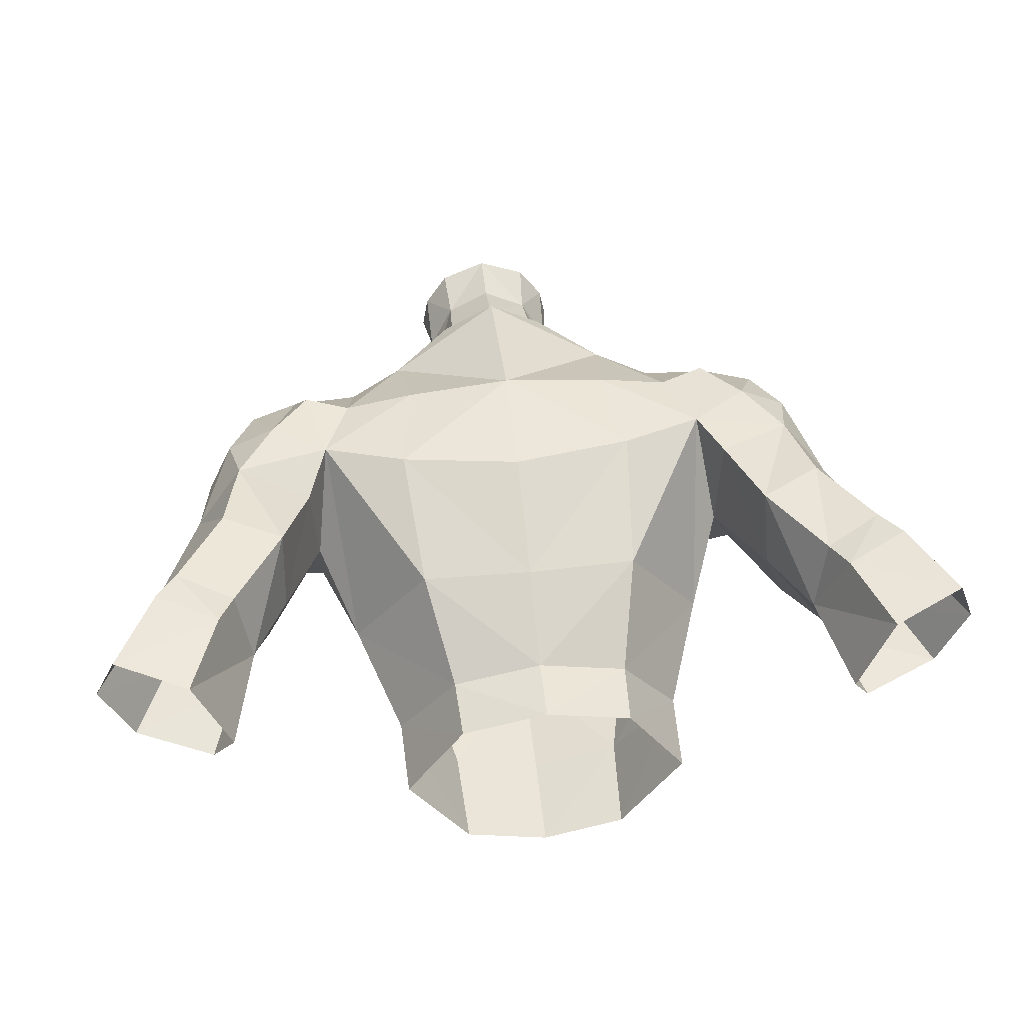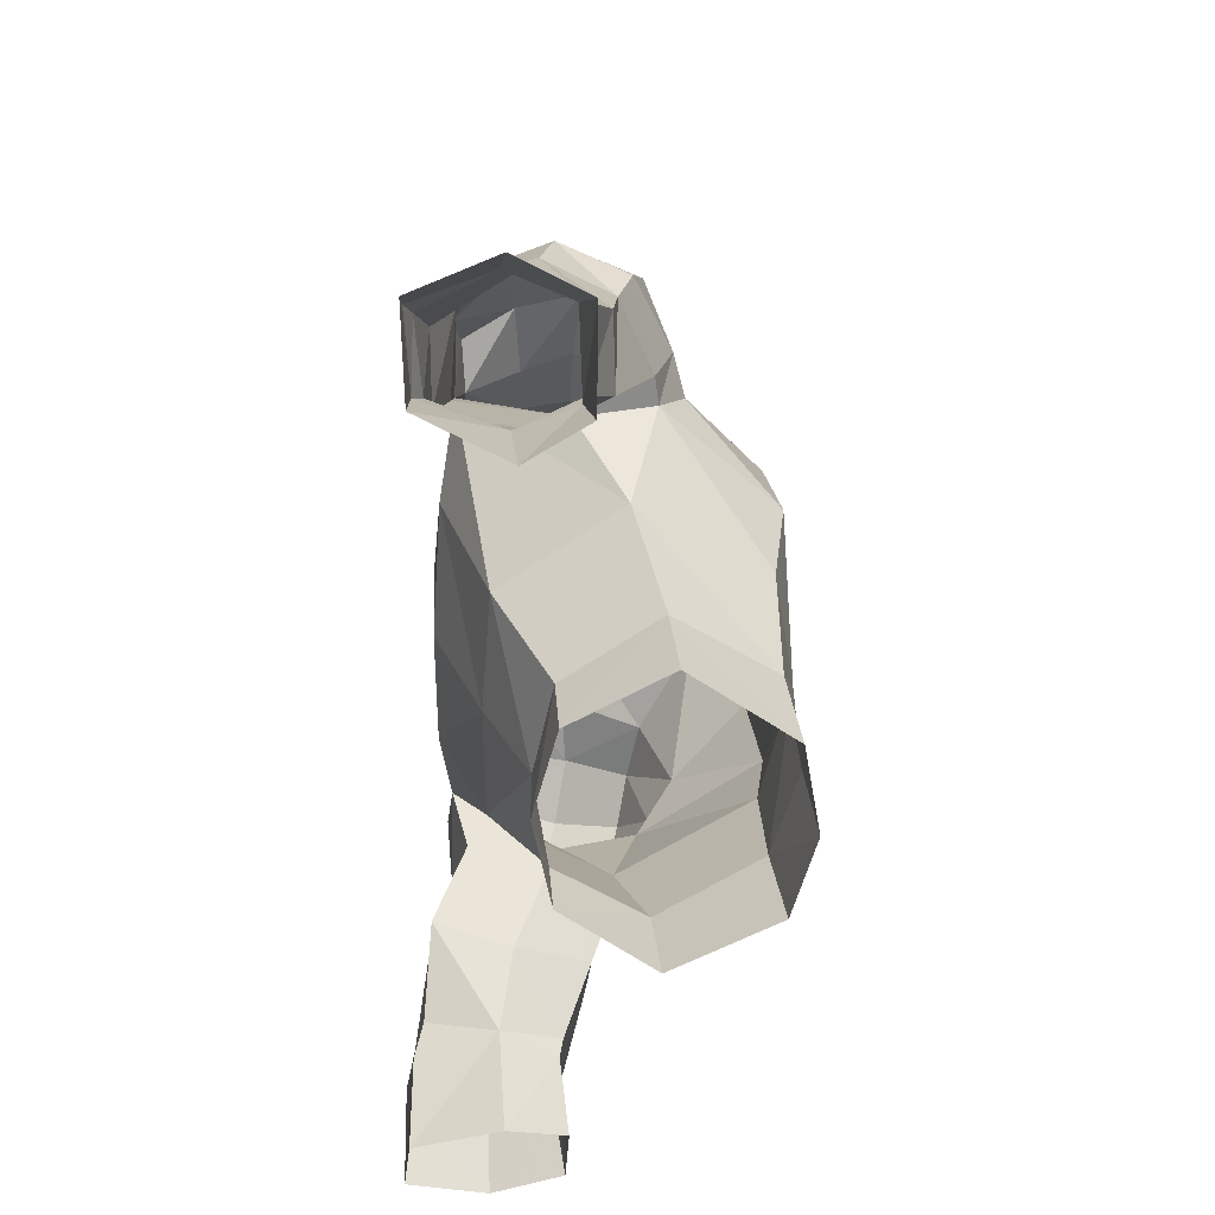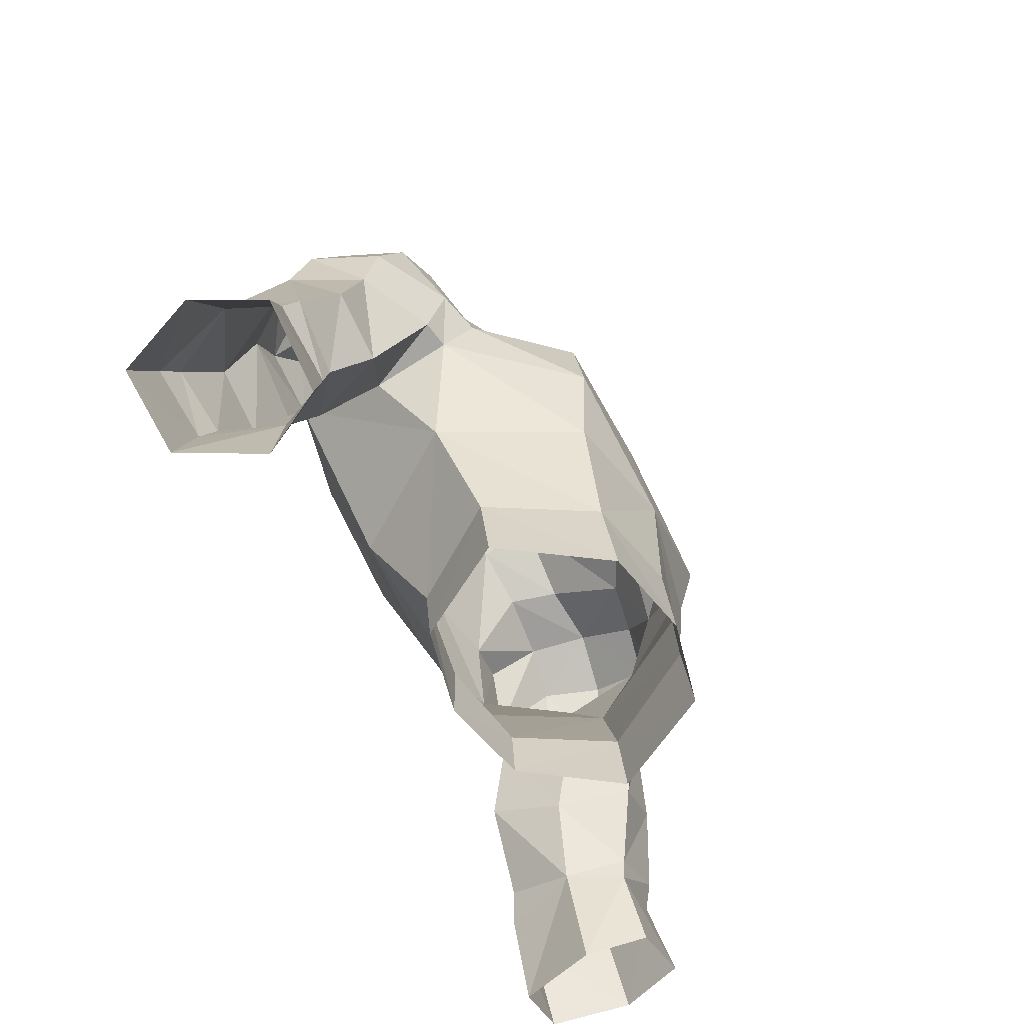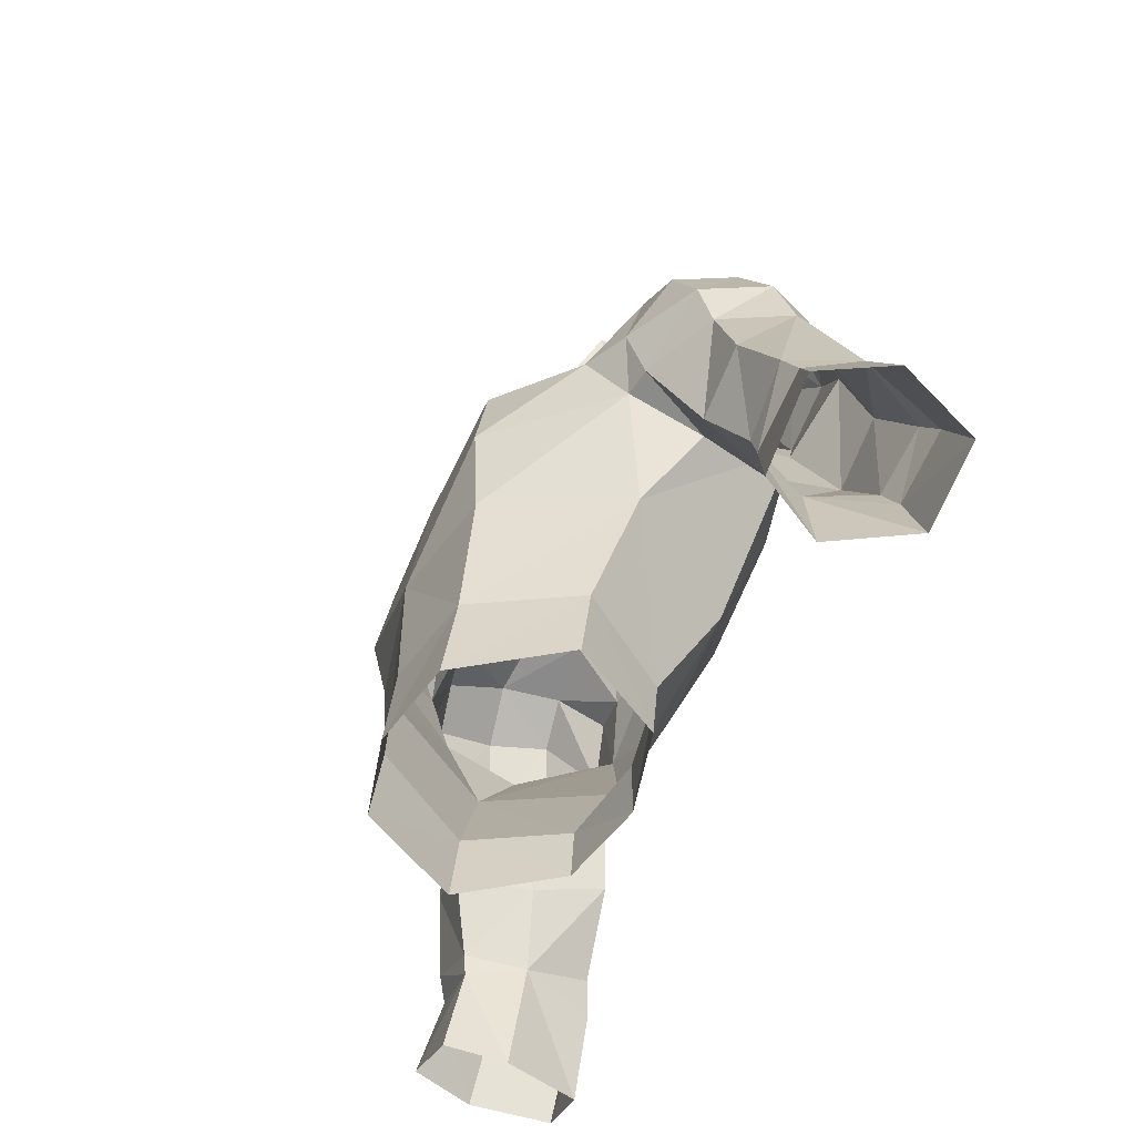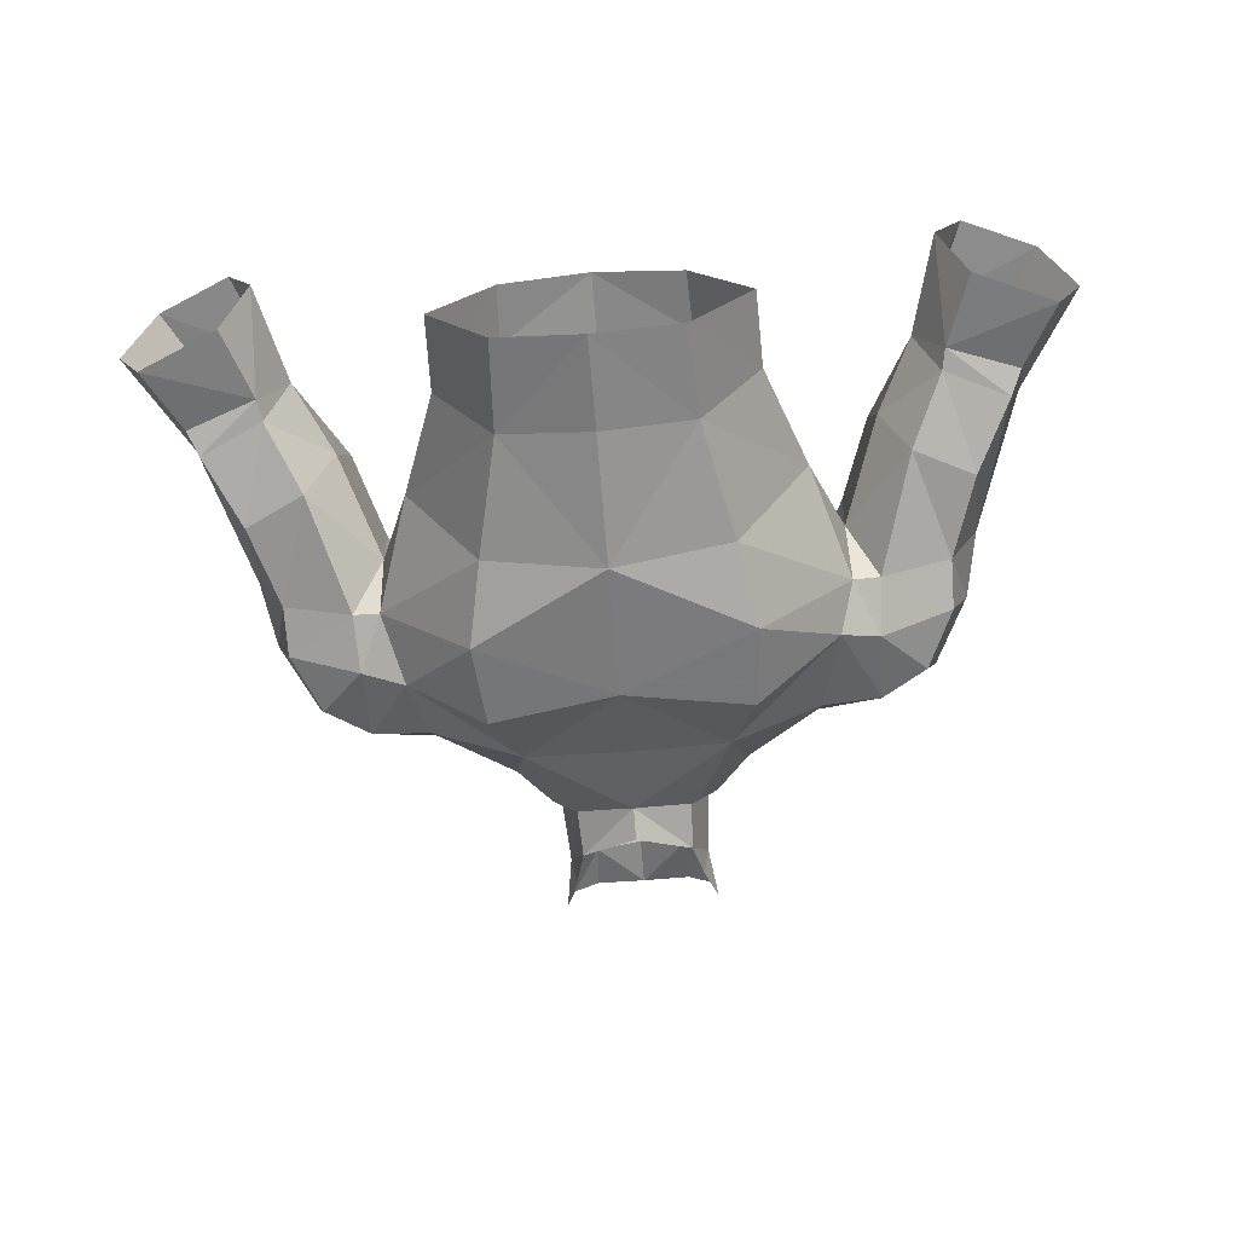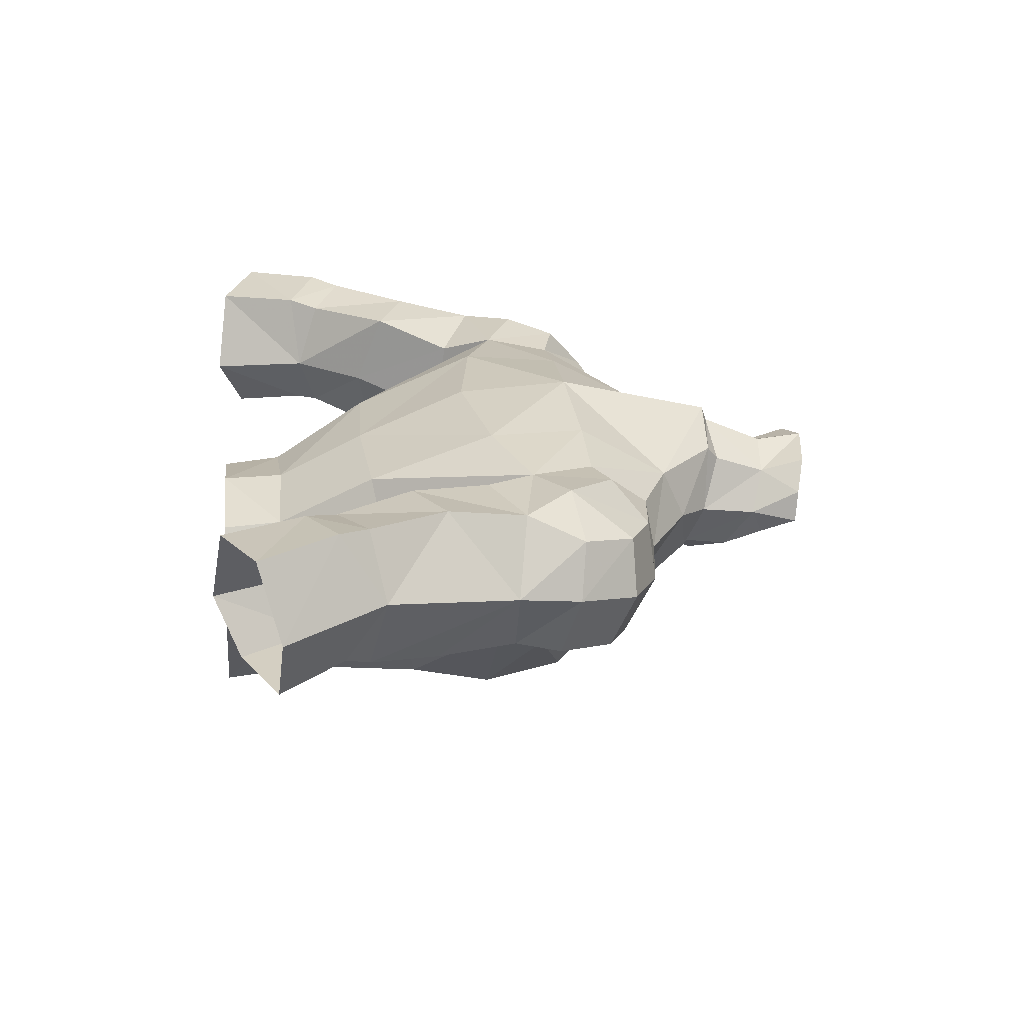
<metadata>
{"format":"obj","ext":"obj","renderer":"f3d","projection":"perspective","resolution":1024,"background":"white","views":[{"elev":49.9,"azim":173.6,"up":"+Y"},{"elev":-58.7,"azim":-92.1,"up":"+Z"},{"elev":-59.9,"azim":-63.5,"up":"+Z"},{"elev":-54.3,"azim":67.0,"up":"+Z"},{"elev":-66.2,"azim":-175.5,"up":"+Y"},{"elev":24.9,"azim":-97.1,"up":"+Y"}]}
</metadata>
<code>
g taoist_armour_male_33021
v 13.25 3.601 70.52
v 13.72 4.067 68.02
v 12.2 5.674 70.81
v 12.42 0.9993 69.84
v 12.47 1.505 68
v 11.74 6.722 68.55
v 10.2 6.997 70.51
v 9.705 0.1851 67.96
v 11.52 4.67 60.27
v 10 7.236 64.23
v 12.04 7.322 61.19
v 12.41 7.384 65.4
v 15.56 5.16 62.84
v 14.29 7.703 62.31
v 14.89 2.392 62.14
v 15.32 2.78 61.21
v 12.39 2.453 60.98
v 12.53 2.572 60.15
v 12.62 7.602 60.01
v 15.08 7.931 61.16
v 13.48 1.701 64.84
v 11.52 4.67 60.27
v 11.11 1.533 63.61
v 8.648 2.841 66.91
v 10.14 4.296 63.08
v 16.63 2.242 58.67
v 17.82 4.872 58.91
v 12.45 4.347 56.32
v 13.48 2.177 57.28
v 10.14 4.296 63.08
v 8.648 2.841 66.91
v 8.859 6.109 67.22
v 16.72 7.802 58.12
v 13.81 7.544 56.81
v 12.45 4.347 56.32
v 5.04 -4.335 67.66
v 4.423 -3.942 64.48
v 8.656 0.009198 67.92
v 7.847 -1.284 70.3
v -0.06423 -4.849 64.77
v 4.319 5.303 62.91
v 8.005 6.771 69.29
v 7.313 0.9168 63.68
v 3.468 3.137 58.98
v 5.795 -0.2689 59.48
v -0.06428 3.779 59.09
v -0.06423 5.493 62.65
v -0.06423 -0.3418 76.55
v 2.056 0.3017 78.83
v -0.06423 -0.8352 77.66
v 2.651 2.027 79.91
v 2.142 0.5799 77.03
v 2.808 2.365 77.63
v 1.772 4.364 78.36
v 1.659 3.611 80.45
v 8.005 6.771 69.29
v 3.432 -4.011 59.9
v 3.261 -4.441 56.37
v 5.709 -0.5888 56.5
v 3.366 2.963 56.64
v -0.06428 3.75 56.66
v 2.444 0.9811 80.38
v 2.936 1.637 81.78
v 2.693 2.922 81.92
v 1.775 4.066 82.26
v 4.721 7.204 67.96
v -0.06425 5.486 78.19
v -0.06425 4.391 80.64
v -0.06425 4.565 82.57
v 8.656 0.009198 67.92
v 8.648 2.841 66.91
v 9.705 0.1851 67.96
v 9.581 -0.46 70.07
v 9.581 -0.46 70.07
v -0.06426 7.345 67.16
v -0.06423 -0.8116 76.32
v 2.447 0.5308 76.86
v -0.06423 -0.3418 76.55
v -0.06422 -1.887 73.36
v 3.81 -1.849 73.29
v 4.496 2.919 76.33
v 4.515 4.98 75.4
v 2.042 4.978 77.88
v 3.174 2.557 77.57
v -0.06426 7.586 71.73
v 4.146 7.006 71.87
v 4.763 -3.819 70.87
v -0.06422 -4.129 69.95
v 7.284 2.874 74.51
v 6.653 4.706 74.22
v 4.496 2.919 76.33
v 7.299 -0.08516 72.89
v 7.284 2.874 74.51
v -0.06425 6.063 78
v 6.922 6.528 71.85
v 8.7 6.703 72.38
v 9.761 2.653 74.11
v 11.93 2.974 72.93
v 11.15 5.19 72.87
v 9.268 4.941 73.84
v 12.42 0.9993 69.84
v 13.25 3.601 70.52
v 11.35 0.6024 72.02
v 9.761 2.653 74.11
v 7.284 2.874 74.51
v 9.586 0.304 72.95
v 10.2 6.997 70.51
v 12.2 5.674 70.81
v 9.761 2.653 74.11
v 3.174 2.557 77.57
v 2.142 0.5799 77.03
v 2.808 2.365 77.63
v 1.772 4.364 78.36
v 2.808 2.365 77.63
v -0.06425 5.486 78.19
v -0.06428 -4.834 59.79
v -0.06428 -5.171 56.27
v -13.38 3.601 70.52
v -12.33 5.674 70.81
v -13.84 4.067 68.02
v -12.6 1.505 68
v -12.55 0.9992 69.84
v -11.86 6.722 68.55
v -10.33 6.997 70.51
v -9.833 0.1851 67.96
v -11.65 4.67 60.27
v -12.17 7.322 61.19
v -10.13 7.236 64.23
v -12.54 7.384 65.4
v -14.42 7.703 62.31
v -15.69 5.16 62.84
v -15.45 2.78 61.21
v -15.02 2.392 62.14
v -12.66 2.571 60.15
v -12.52 2.453 60.98
v -12.75 7.602 60.01
v -15.21 7.931 61.16
v -13.61 1.701 64.84
v -11.65 4.67 60.27
v -11.24 1.533 63.61
v -8.777 2.841 66.91
v -10.26 4.296 63.08
v -17.95 4.872 58.91
v -16.76 2.242 58.67
v -12.58 4.347 56.32
v -13.61 2.177 57.28
v -10.26 4.296 63.08
v -8.996 6.813 67.36
v -8.777 2.841 66.91
v -16.85 7.802 58.12
v -13.94 7.544 56.81
v -12.58 4.347 56.32
v -5.168 -4.335 67.66
v -8.784 0.009154 67.92
v -4.552 -3.942 64.48
v -8.212 -0.9326 69.67
v -4.552 -3.942 64.48
v -5.168 -4.335 67.66
v -8.133 6.771 69.29
v -4.448 5.303 62.91
v -7.442 0.9168 63.68
v -3.596 3.137 58.98
v -5.924 -0.2689 59.48
v -2.184 0.3016 78.83
v -2.78 2.027 79.91
v -2.27 0.5799 77.03
v -2.937 2.365 77.63
v -1.788 3.611 80.45
v -1.9 4.364 78.36
v -8.133 6.771 69.29
v -3.389 -4.441 56.37
v -3.56 -4.011 59.9
v -5.837 -0.5888 56.5
v -3.495 2.963 56.64
v -2.572 0.9811 80.38
v -3.065 1.637 81.78
v -2.822 2.922 81.92
v -1.903 4.066 82.26
v -4.849 7.204 67.96
v -8.784 0.009154 67.92
v -8.777 2.841 66.91
v -9.709 -0.4601 70.07
v -9.833 0.1851 67.96
v -9.709 -0.4601 70.07
v -2.575 0.5308 76.86
v -3.938 -1.85 73.29
v -4.624 2.919 76.33
v -2.171 4.978 77.88
v -4.643 4.98 75.4
v -3.302 2.557 77.57
v -4.274 7.006 71.87
v -8.212 -0.9326 69.67
v -4.892 -3.819 70.87
v -7.412 2.874 74.51
v -6.782 4.706 74.22
v -4.624 2.919 76.33
v -7.428 -0.08518 72.89
v -7.412 2.874 74.51
v -8.829 6.703 72.38
v -7.05 6.528 71.85
v -9.89 2.653 74.11
v -11.28 5.19 72.87
v -12.06 2.974 72.93
v -9.397 4.941 73.84
v -12.55 0.9992 69.84
v -13.38 3.601 70.52
v -11.48 0.6024 72.02
v -9.89 2.653 74.11
v -7.428 -0.08518 72.89
v -7.412 2.874 74.51
v -9.715 0.304 72.95
v -10.33 6.997 70.51
v -12.33 5.674 70.81
v -9.89 2.653 74.11
v -3.302 2.557 77.57
v -2.27 0.5799 77.03
v -2.937 2.365 77.63
v -2.937 2.365 77.63
v -1.9 4.364 78.36
v -3.56 -4.011 59.9
f 1 2 3
f 1 4 5
f 5 2 1
f 3 2 6
f 6 7 3
f 5 4 8
f 9 10 11
f 12 13 14
f 13 15 16
f 15 17 18
f 11 19 9
f 19 11 14
f 14 20 19
f 20 14 13
f 15 13 2
f 2 21 15
f 22 18 17
f 23 8 24
f 24 25 23
f 16 26 27
f 27 13 16
f 18 22 28
f 28 29 18
f 26 16 18
f 18 29 26
f 2 5 21
f 25 22 17
f 17 23 25
f 30 31 32
f 32 10 30
f 27 20 13
f 33 34 19
f 19 20 33
f 27 33 20
f 34 35 9
f 34 9 19
f 2 12 6
f 6 12 10
f 10 32 6
f 14 11 12
f 23 21 5
f 5 8 23
f 15 18 16
f 17 15 21
f 21 23 17
f 9 30 10
f 11 10 12
f 12 2 13
f 36 37 38
f 38 39 36
f 37 36 40
f 41 42 43
f 44 41 43
f 43 45 44
f 41 44 46
f 46 47 41
f 48 49 50
f 51 49 52
f 52 53 51
f 53 54 55
f 55 51 53
f 31 56 32
f 45 57 58
f 58 59 45
f 60 44 45
f 45 59 60
f 44 60 61
f 61 46 44
f 43 57 45
f 57 43 37
f 49 51 62
f 63 62 51
f 64 51 55
f 55 65 64
f 64 63 51
f 38 37 43
f 41 66 42
f 67 68 55
f 55 54 67
f 49 48 52
f 69 65 55
f 55 68 69
f 70 24 8
f 42 71 43
f 38 72 73
f 73 39 38
f 4 74 8
f 56 6 32
f 66 41 47
f 47 75 66
f 6 56 7
f 76 77 78
f 76 79 80
f 80 77 76
f 81 82 83
f 83 84 81
f 66 85 86
f 39 80 87
f 39 87 36
f 86 85 82
f 80 79 88
f 88 87 80
f 88 40 36
f 36 87 88
f 82 81 89
f 89 90 82
f 91 80 92
f 92 93 91
f 82 85 94
f 94 83 82
f 42 95 96
f 97 98 99
f 99 100 97
f 101 102 98
f 98 103 101
f 104 105 92
f 92 106 104
f 97 100 90
f 90 89 97
f 107 96 100
f 100 99 107
f 102 108 99
f 99 98 102
f 95 90 100
f 100 96 95
f 39 73 106
f 106 92 39
f 96 107 42
f 103 98 109
f 109 106 103
f 99 108 107
f 91 110 77
f 77 80 91
f 39 92 80
f 111 77 110
f 110 112 111
f 42 66 86
f 83 113 114
f 114 84 83
f 83 94 115
f 115 113 83
f 106 73 103
f 111 78 77
f 103 73 101
f 75 85 66
f 116 117 57
f 58 57 117
f 116 57 40
f 37 40 57
f 95 86 82
f 82 90 95
f 86 95 42
f 71 38 43
f 118 119 120
f 118 121 122
f 121 118 120
f 119 123 120
f 123 119 124
f 121 125 122
f 126 127 128
f 129 130 131
f 131 132 133
f 133 134 135
f 127 126 136
f 136 130 127
f 130 136 137
f 137 131 130
f 133 120 131
f 120 133 138
f 139 135 134
f 140 141 125
f 141 140 142
f 132 143 144
f 143 132 131
f 134 145 139
f 145 134 146
f 144 134 132
f 134 144 146
f 120 138 121
f 142 135 139
f 135 142 140
f 147 148 149
f 148 147 128
f 143 131 137
f 150 136 151
f 136 150 137
f 143 137 150
f 151 126 152
f 151 136 126
f 120 123 129
f 123 128 129
f 128 123 148
f 130 129 127
f 140 121 138
f 121 140 125
f 133 132 134
f 135 138 133
f 138 135 140
f 126 128 147
f 127 129 128
f 129 131 120
f 153 154 155
f 154 153 156
f 157 40 158
f 159 160 161
f 162 161 160
f 161 162 163
f 160 46 162
f 46 160 47
f 48 50 164
f 165 166 164
f 166 165 167
f 167 168 169
f 168 167 165
f 149 148 170
f 163 171 172
f 171 163 173
f 174 163 162
f 163 174 173
f 162 61 174
f 61 162 46
f 161 163 172
f 172 155 161
f 164 175 165
f 176 165 175
f 177 168 165
f 168 177 178
f 177 165 176
f 154 161 155
f 179 160 159
f 67 168 68
f 168 67 169
f 164 166 48
f 69 168 178
f 168 69 68
f 180 125 141
f 159 161 181
f 154 182 183
f 182 154 156
f 122 125 184
f 170 148 123
f 179 47 160
f 47 179 75
f 123 124 170
f 76 78 185
f 76 186 79
f 186 76 185
f 187 188 189
f 188 187 190
f 179 191 85
f 192 193 186
f 192 158 193
f 191 189 85
f 186 88 79
f 88 186 193
f 88 158 40
f 158 88 193
f 189 194 187
f 194 189 195
f 196 197 186
f 197 196 198
f 189 94 85
f 94 189 188
f 159 199 200
f 201 202 203
f 202 201 204
f 205 203 206
f 203 205 207
f 208 209 210
f 209 208 211
f 201 195 204
f 195 201 194
f 212 204 199
f 204 212 202
f 206 202 213
f 202 206 203
f 200 204 195
f 204 200 199
f 156 211 182
f 211 156 209
f 199 159 212
f 207 214 203
f 214 207 211
f 202 212 213
f 196 185 215
f 185 196 186
f 192 186 197
f 216 215 185
f 215 216 217
f 159 200 191
f 188 218 219
f 218 188 190
f 188 115 94
f 115 188 219
f 211 207 182
f 216 185 78
f 207 205 182
f 75 179 85
f 117 172 171
f 172 117 116
f 116 40 220
f 157 220 40
f 200 189 191
f 189 200 195
f 191 179 159
f 181 161 154

</code>
